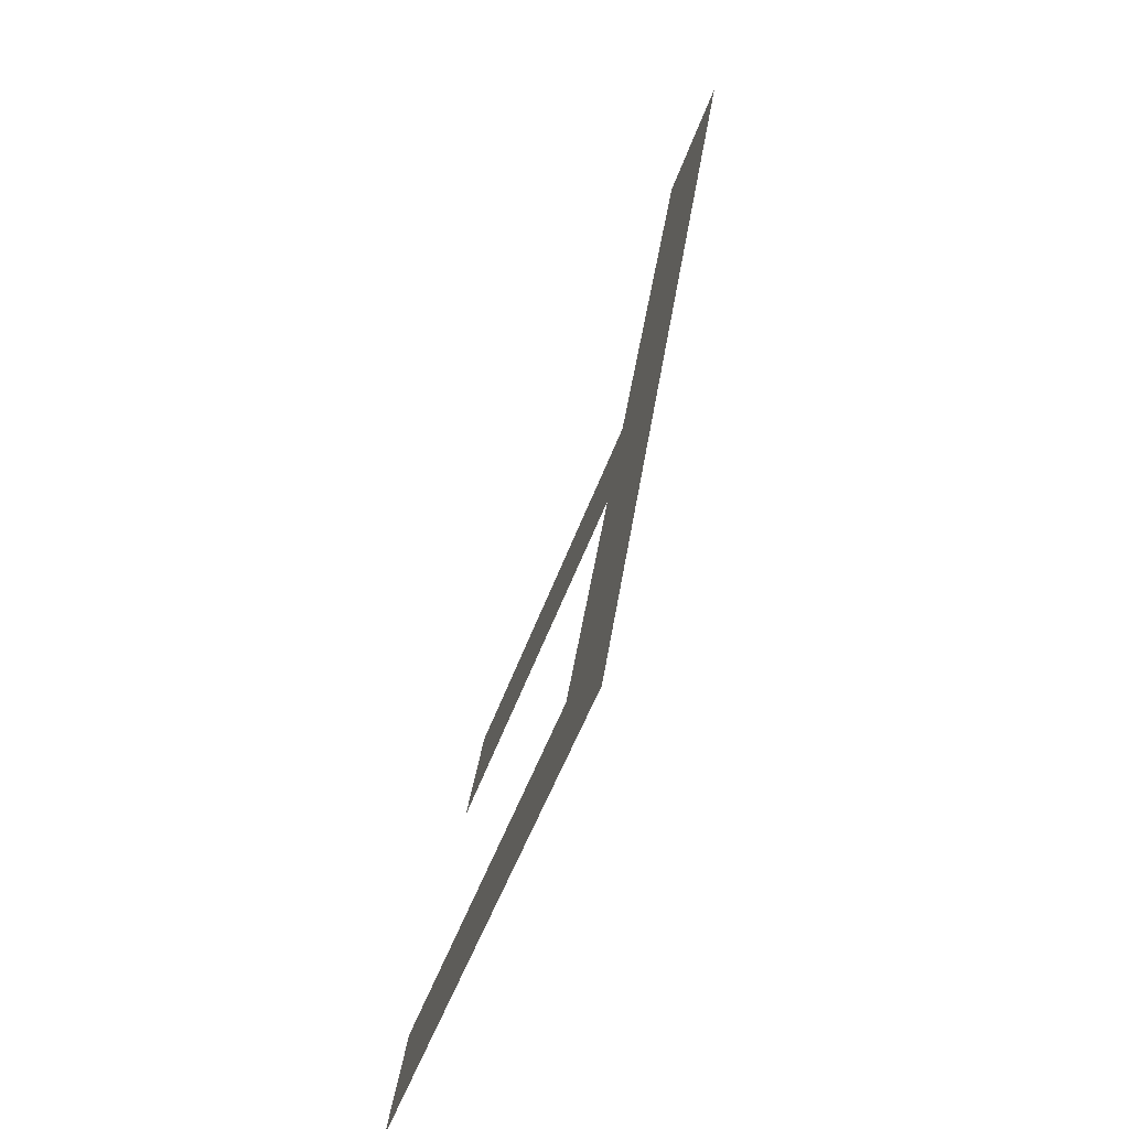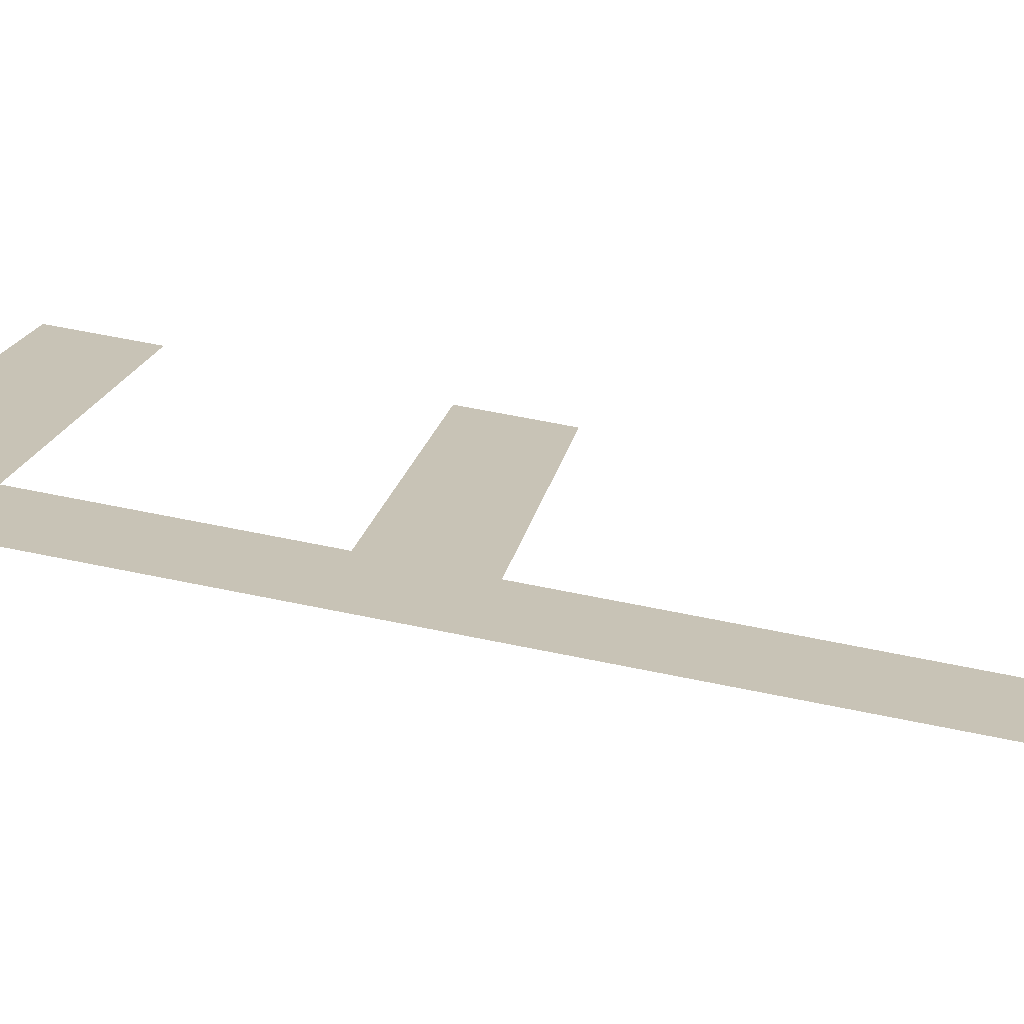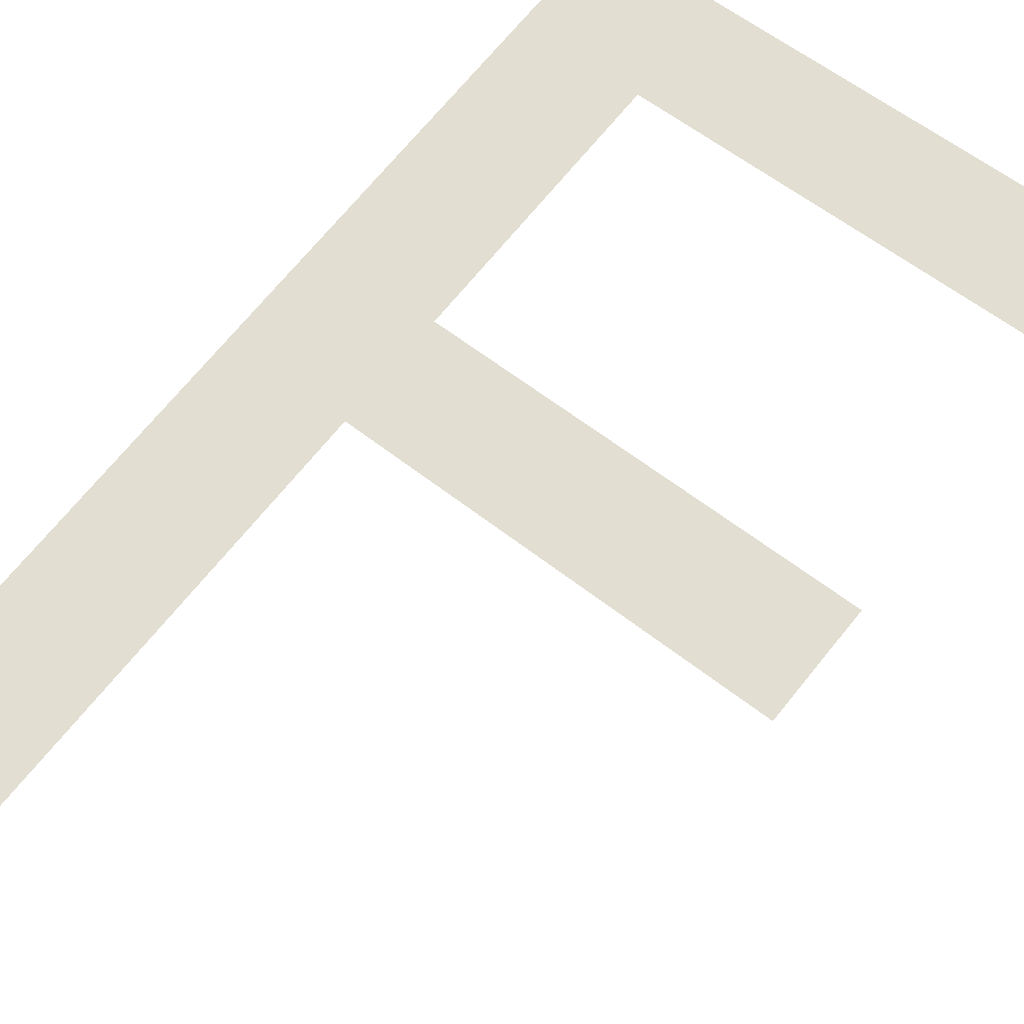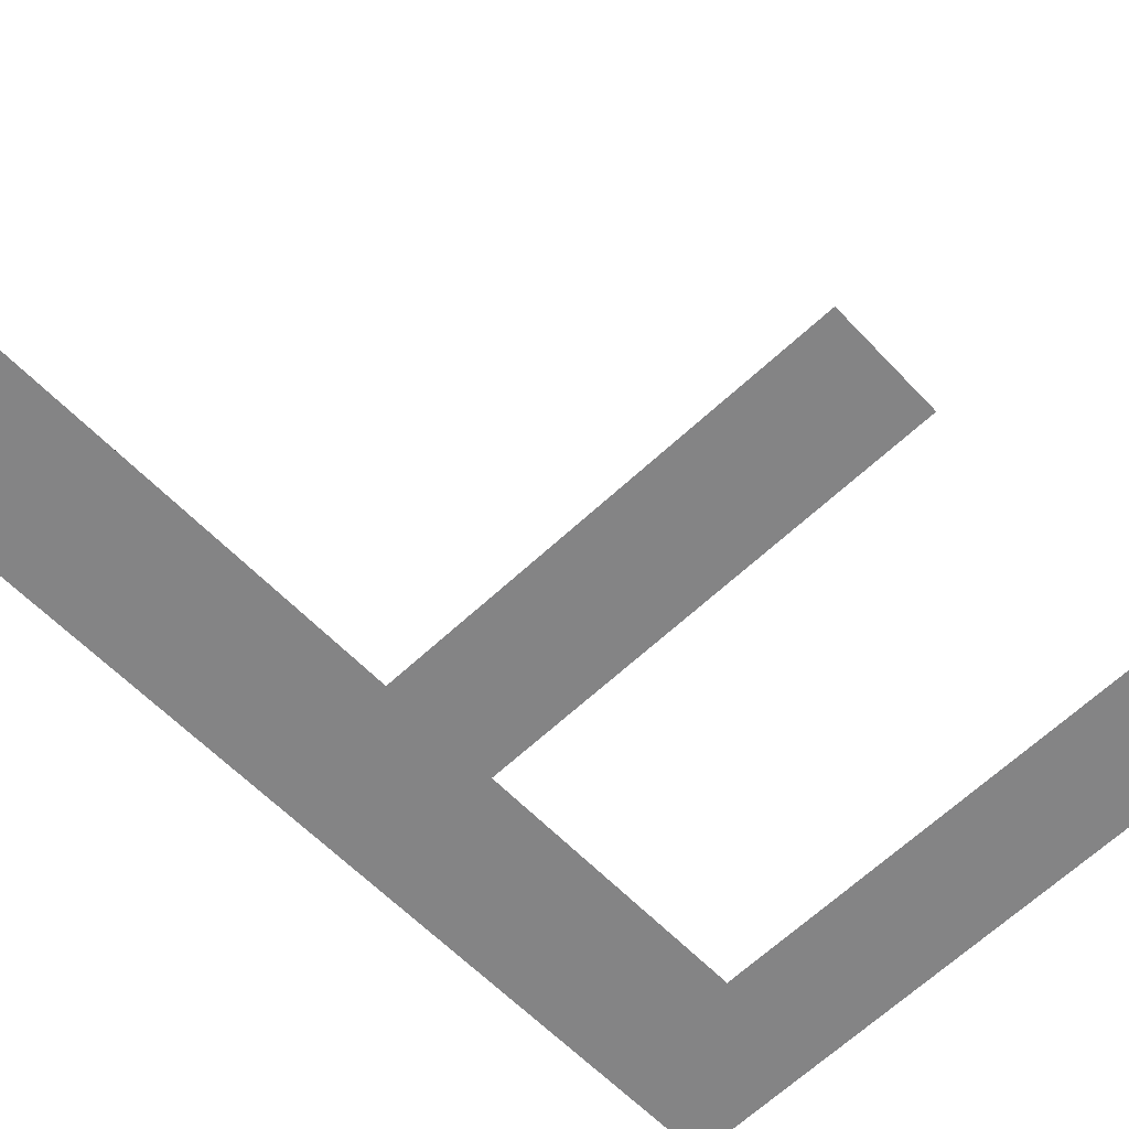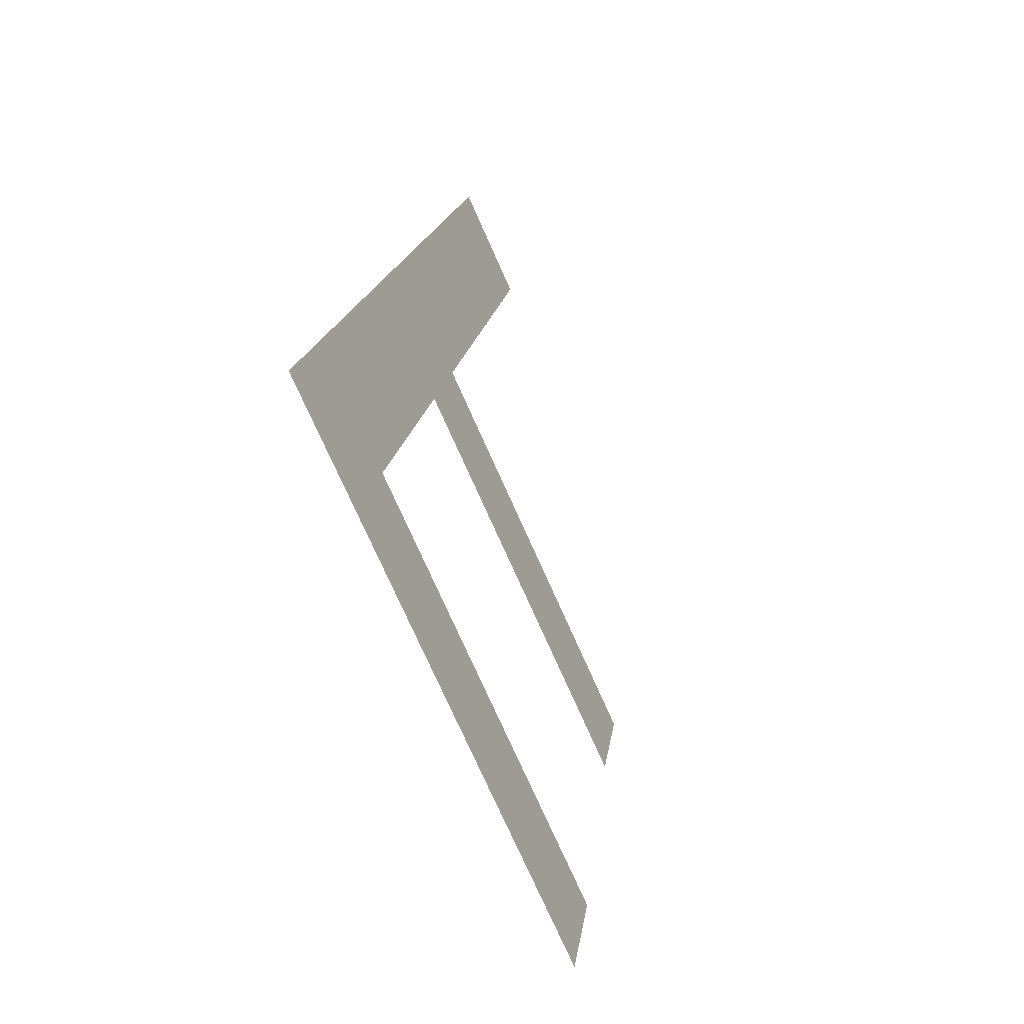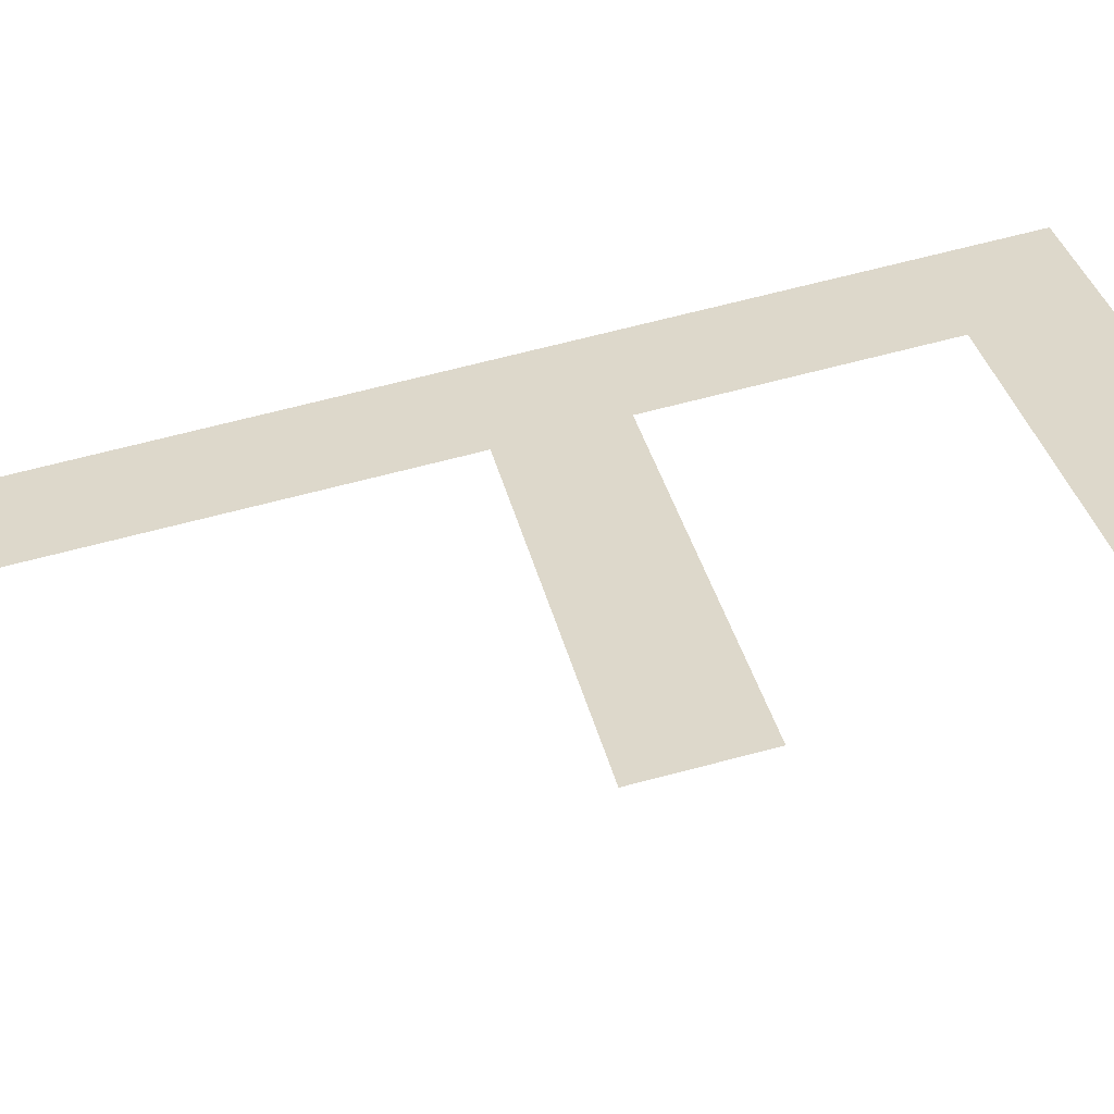
<metadata>
{"format":"obj","ext":"obj","renderer":"f3d","projection":"perspective","resolution":1024,"background":"white","views":[{"elev":-49.3,"azim":-108.7,"up":"+Z"},{"elev":17.0,"azim":-81.1,"up":"+Y"},{"elev":58.4,"azim":39.3,"up":"+Y"},{"elev":-67.3,"azim":42.4,"up":"+Y"},{"elev":-76.2,"azim":-65.9,"up":"+Z"},{"elev":33.8,"azim":77.7,"up":"+Y"}]}
</metadata>
<code>
o mesh269/mesh269-geometry#mesh269-geometry
v -0.5001 -0.08896 0.02897
v -0.4967 -0.0894 0.03201
v -0.5001 -0.0927 0.05471
v -0.4846 -0.08896 0.02897
v -0.4967 -0.0927 0.05471
v -0.4846 -0.0894 0.03201
v -0.4967 -0.09045 0.03927
v -0.4967 -0.0909 0.04232
v -0.4851 -0.09045 0.03927
v -0.4851 -0.0909 0.04232
f 1 2 3
f 2 1 4
f 3 2 1
f 4 1 2
f 2 5 3
f 3 5 2
f 2 4 6
f 6 4 2
f 5 2 7
f 7 2 5
f 5 7 8
f 8 7 5
f 9 8 7
f 7 8 9
f 8 9 10
f 10 9 8

</code>
